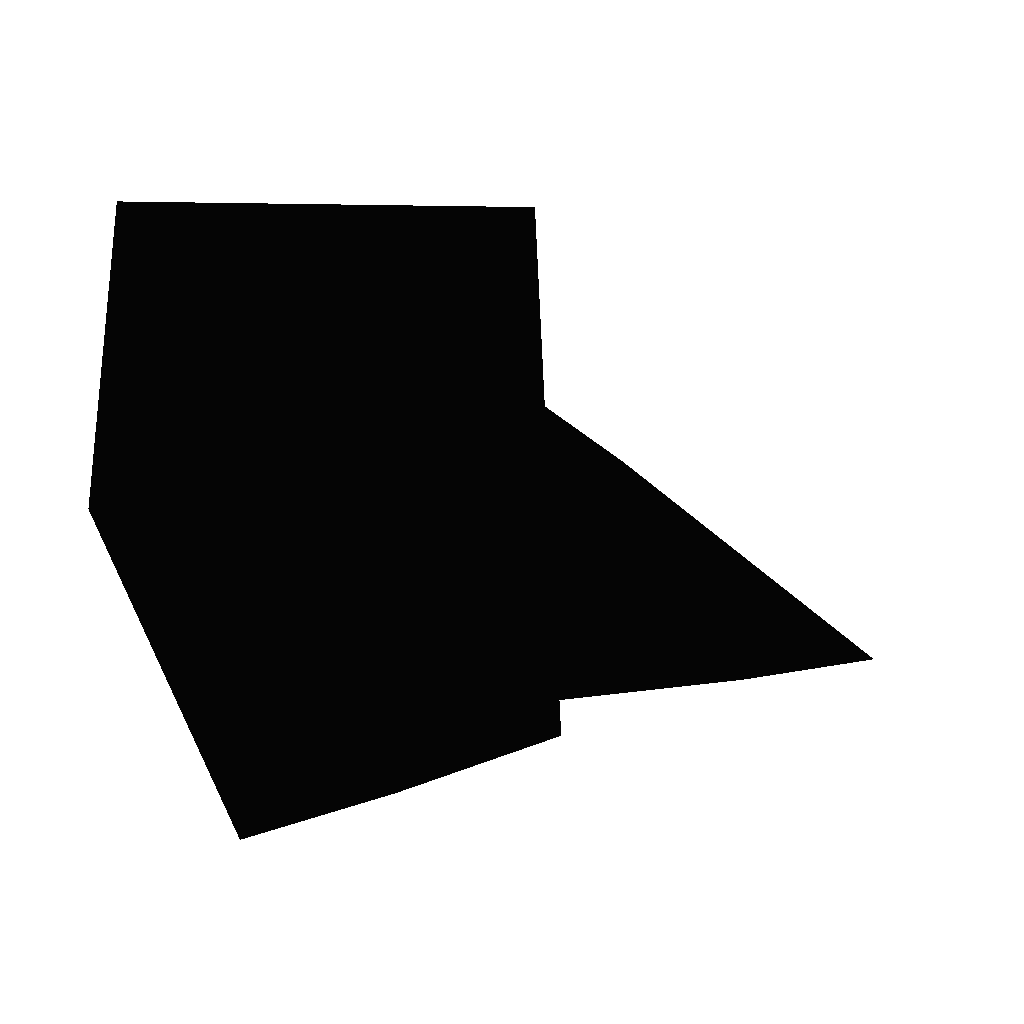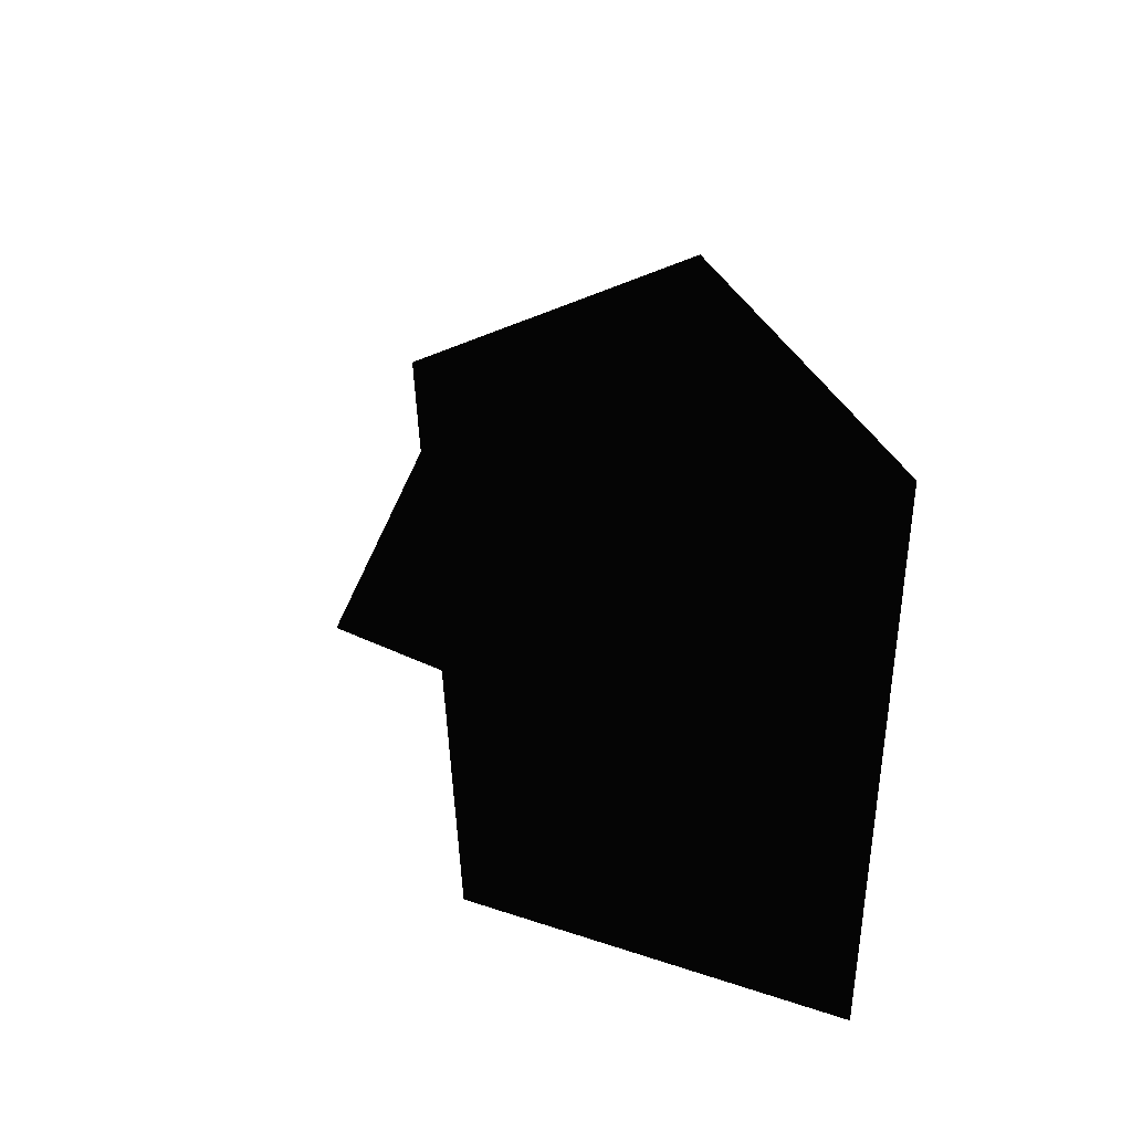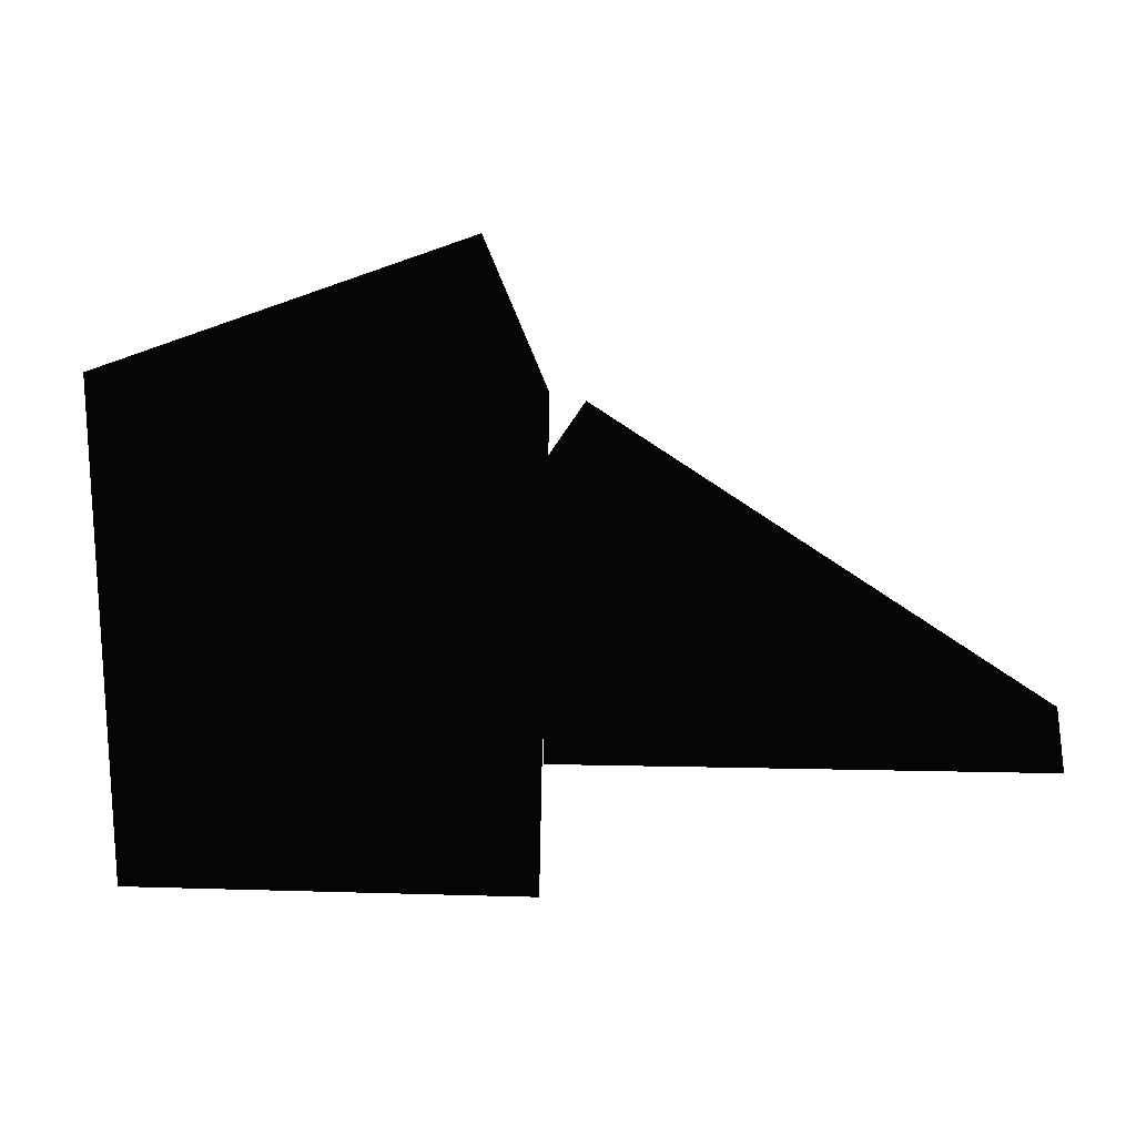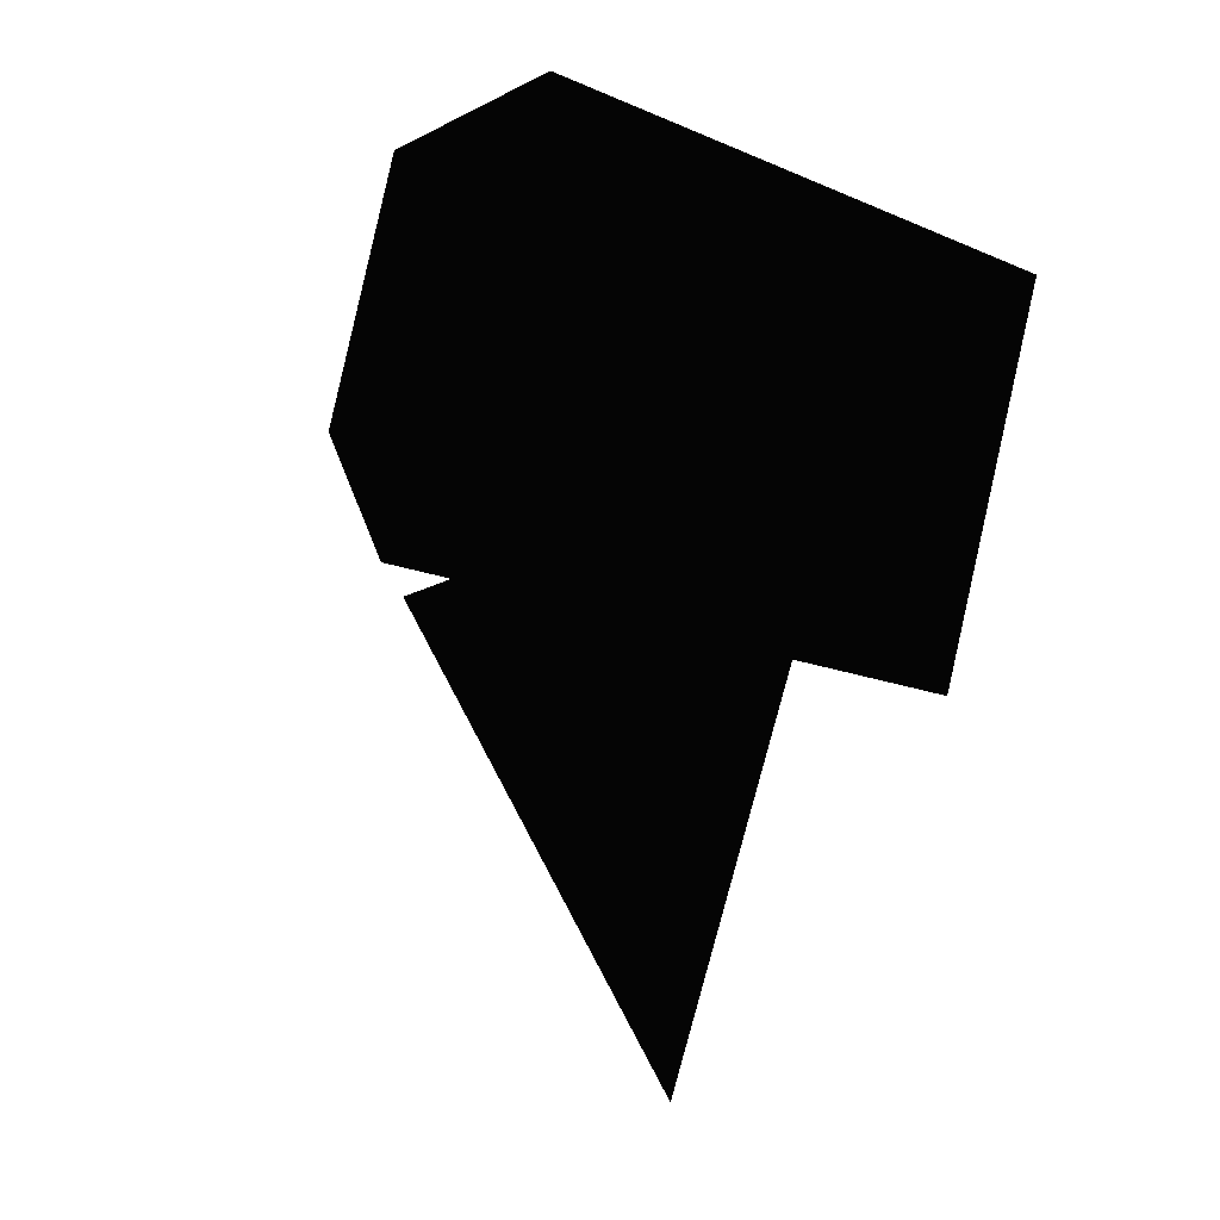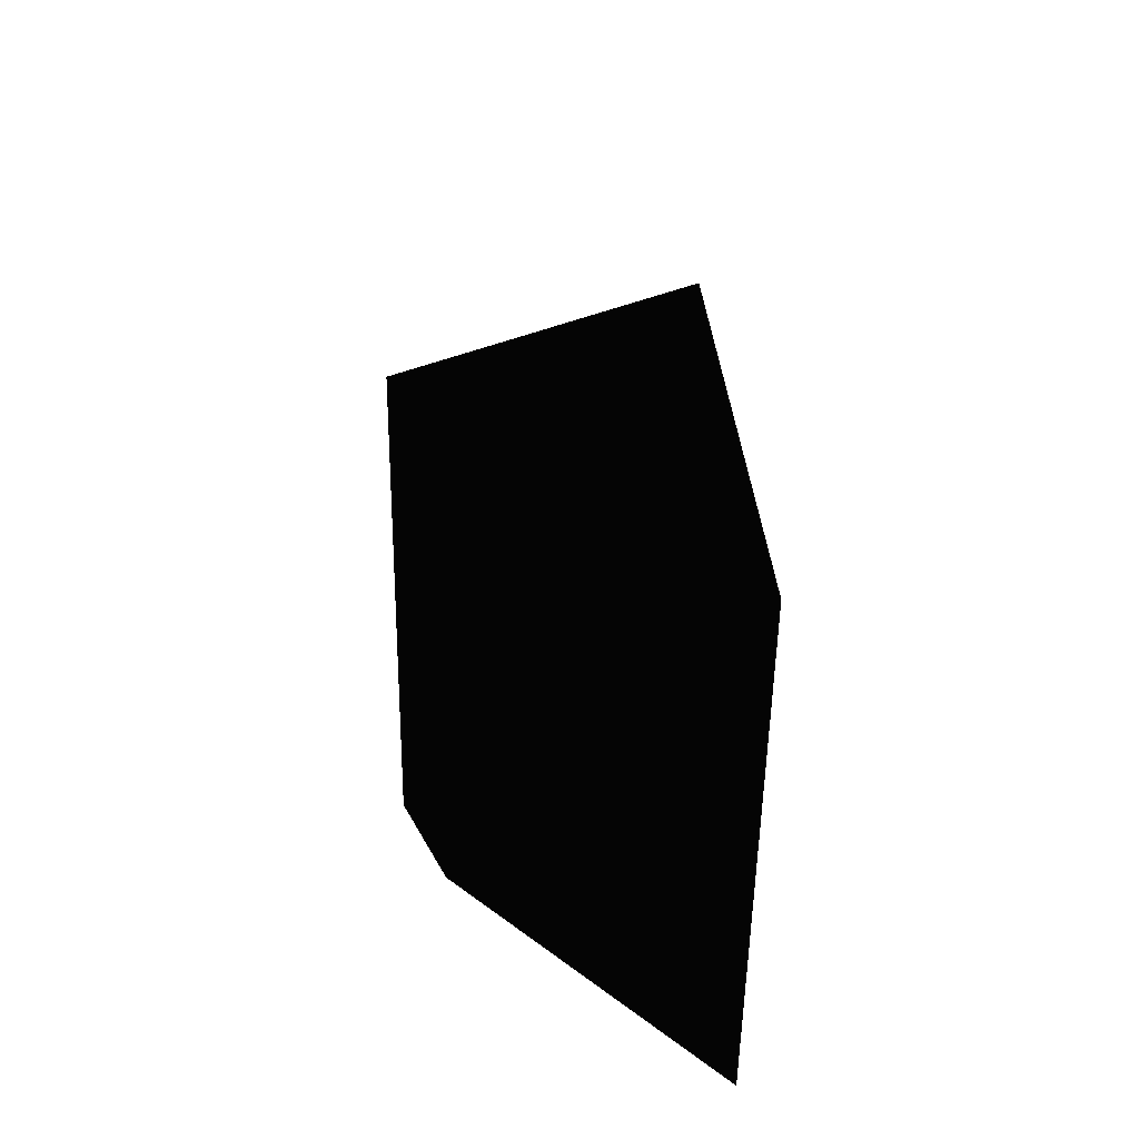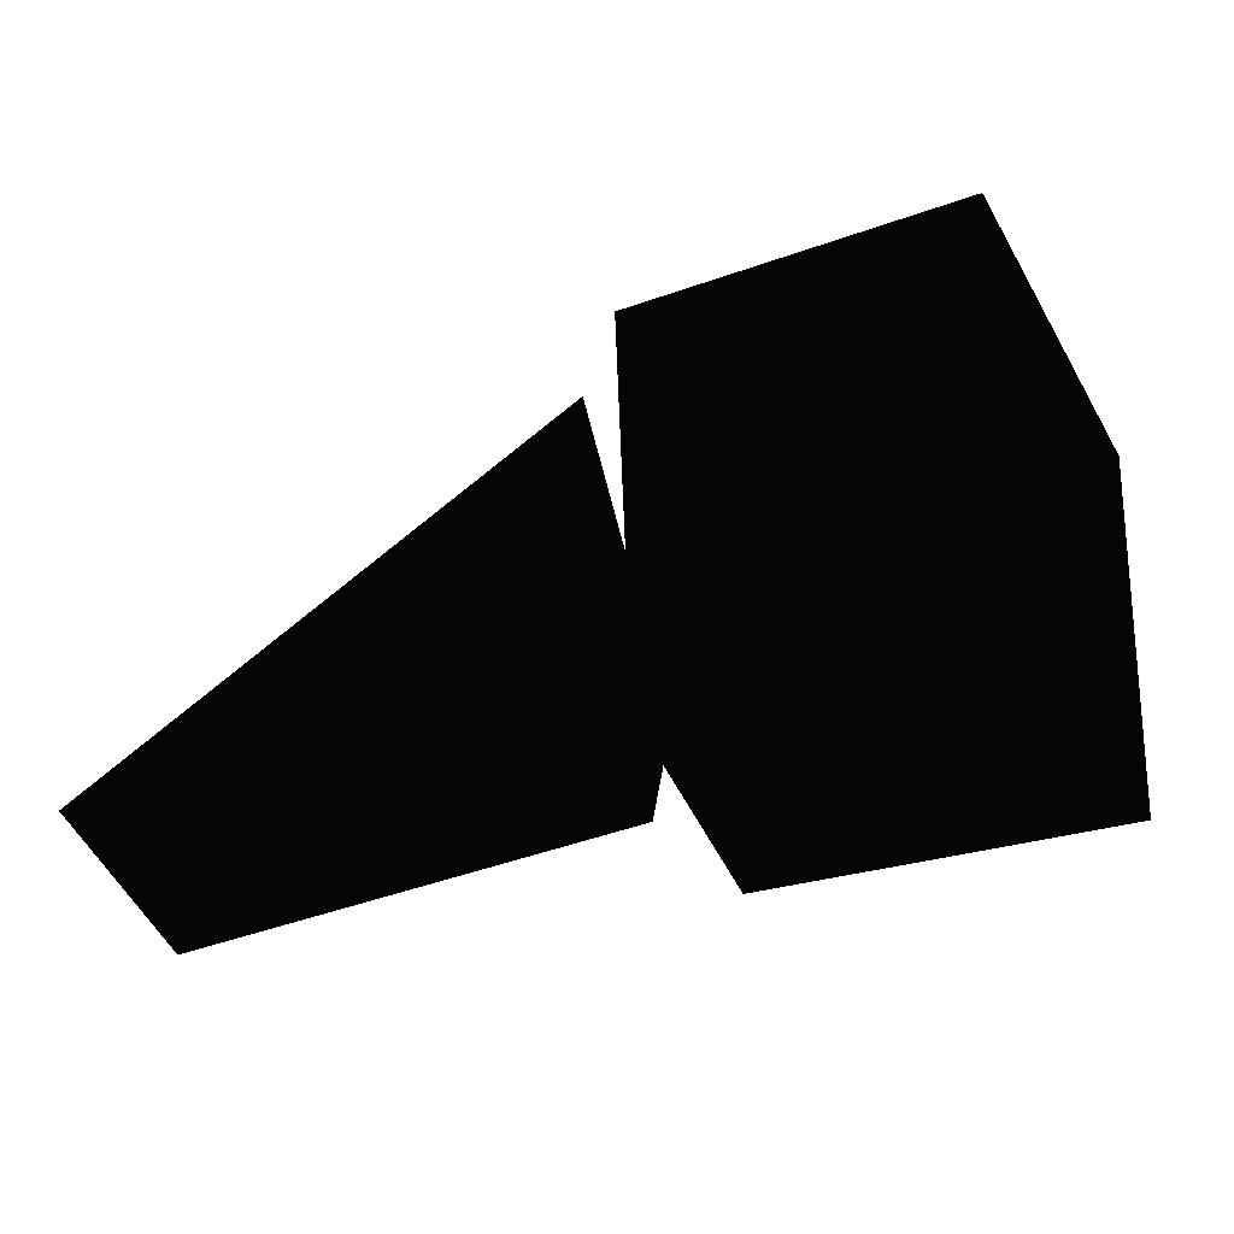
<metadata>
{"format":"stl","ext":"stl","renderer":"f3d","projection":"perspective","resolution":1024,"background":"white","views":[{"elev":-1.7,"azim":-39.0,"up":"+Y"},{"elev":17.6,"azim":-110.8,"up":"+Y"},{"elev":-11.8,"azim":13.0,"up":"+Y"},{"elev":-66.1,"azim":-106.4,"up":"+Z"},{"elev":26.0,"azim":-95.0,"up":"+Y"},{"elev":-52.5,"azim":-160.1,"up":"+Y"}]}
</metadata>
<code>
# stl→obj: 13 verts, 18 faces
v -3.248e+13 -3.353e+13 6.491e+13
v -1.304e+13 -2.907e+13 6.72e+13
v -3.546e+13 -5.51e+12 6.548e+13
v -1.304e+13 8.941e+11 6.491e+13
v -3.248e+13 8.941e+11 5.153e+13
v -1.304e+13 -3.566e+12 4.924e+13
v -1.304e+13 -3.353e+13 5.153e+13
v -3.294e+13 -1.638e+13 4.924e+13
v 1.601e+13 -2.564e+13 6.468e+13
v 1.601e+13 -2.747e+13 5.256e+13
v -1.007e+13 -2.747e+13 6.274e+13
v -1.007e+13 -5.167e+12 5.256e+13
v -9.382e+12 -1.363e+13 6.823e+13
f 1 2 3
f 2 3 4
f 3 4 5
f 4 6 2
f 6 2 7
f 2 7 1
f 7 8 6
f 8 6 5
f 9 10 11
f 10 11 12
f 3 1 8
f 5 6 4
f 12 13 11
f 11 13 9
f 1 7 8
f 3 8 5
f 9 12 10
f 9 13 12

</code>
